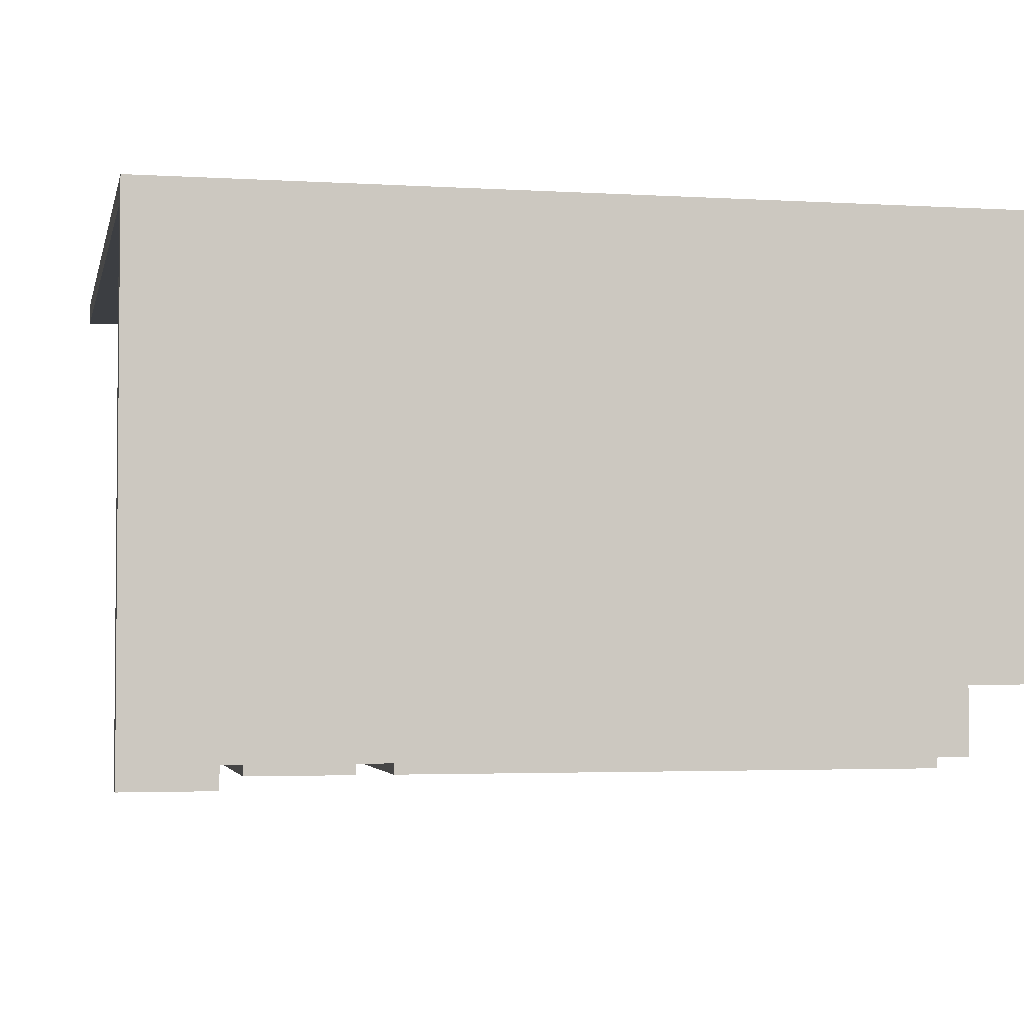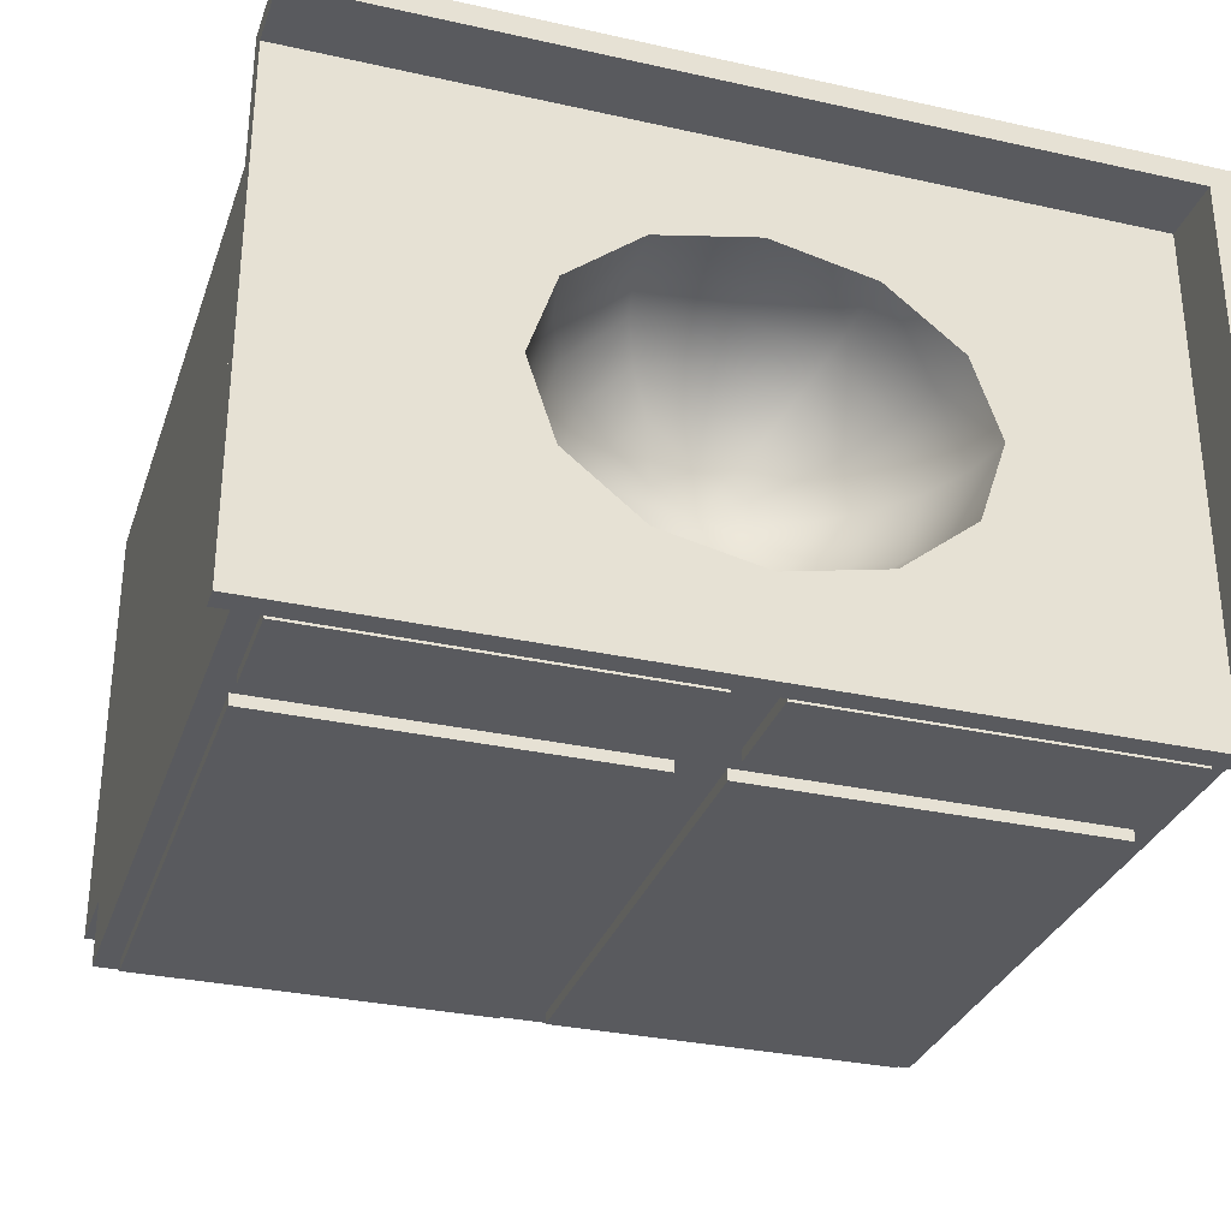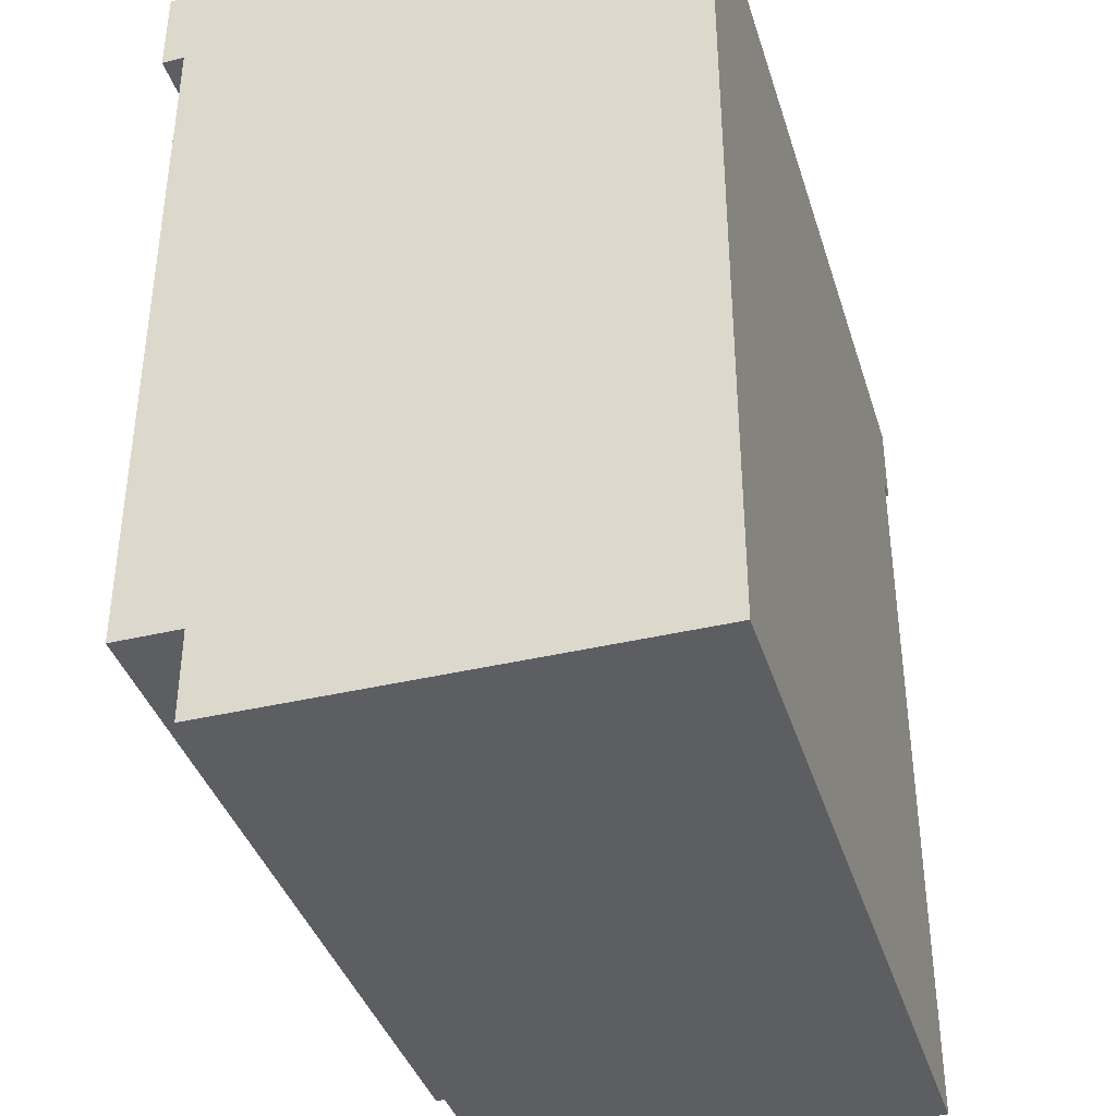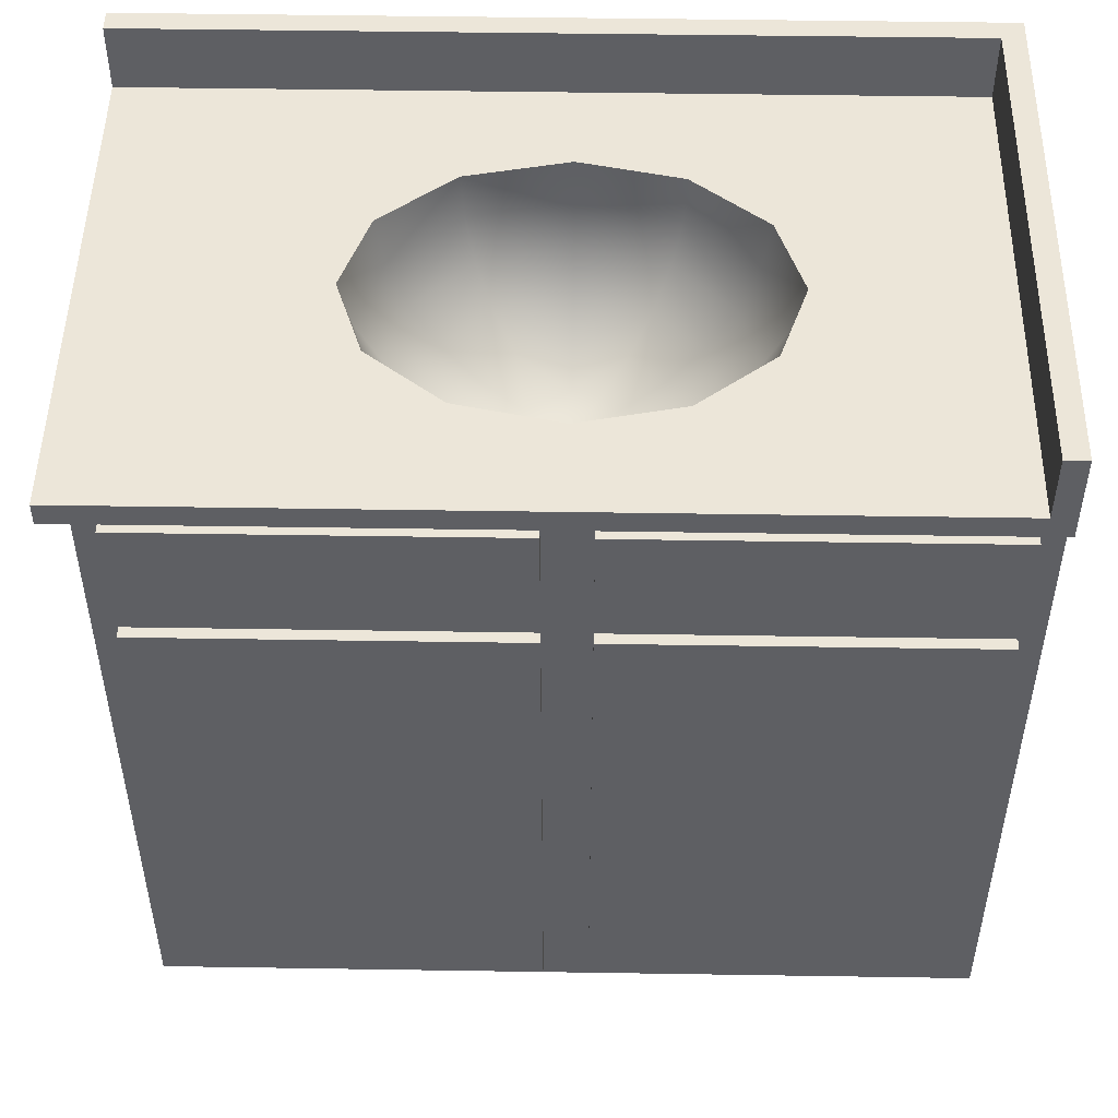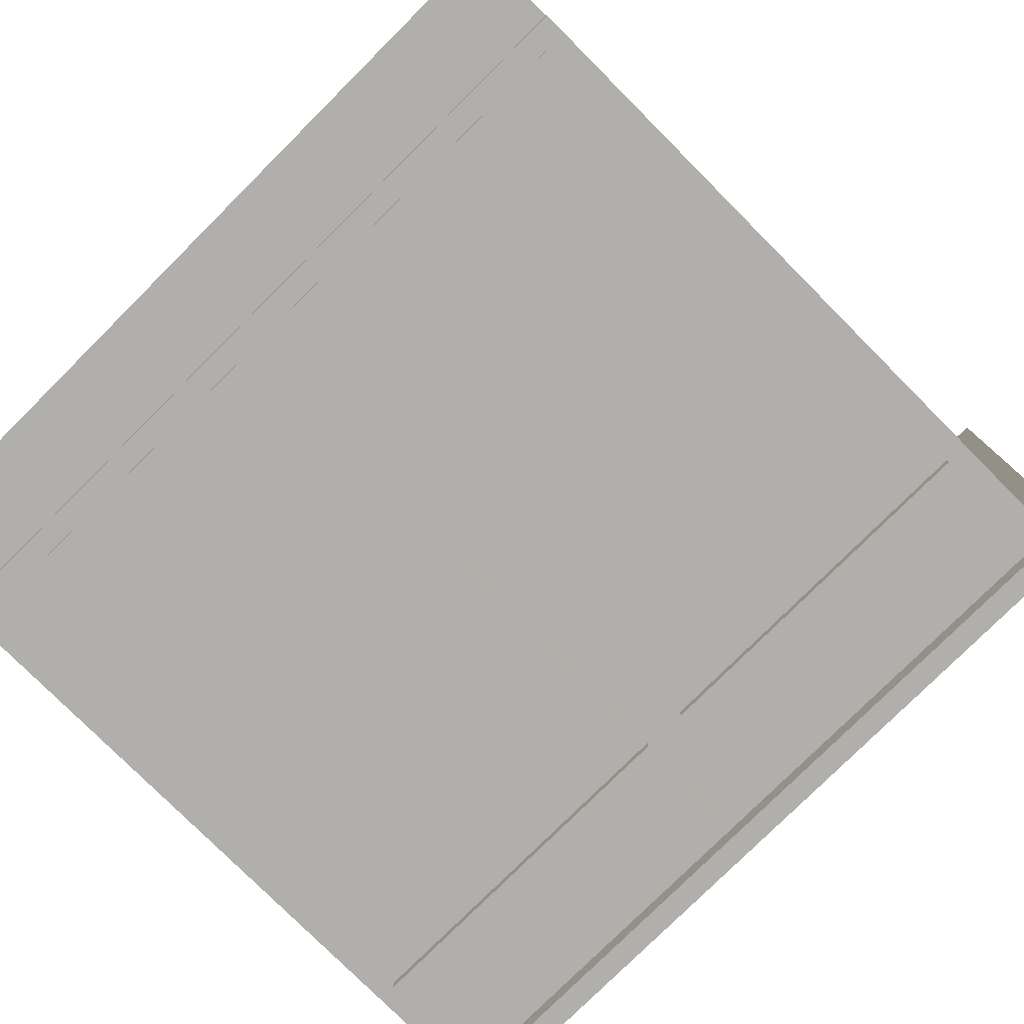
<metadata>
{"format":"obj","ext":"obj","renderer":"f3d","projection":"perspective","resolution":1024,"background":"white","views":[{"elev":-3.1,"azim":-101.9,"up":"+Z"},{"elev":-31.2,"azim":162.4,"up":"+Z"},{"elev":-38.7,"azim":-73.3,"up":"+Y"},{"elev":49.3,"azim":-179.0,"up":"+Y"},{"elev":-78.3,"azim":44.9,"up":"+Z"}]}
</metadata>
<code>
v -0.2902 -0.3901 -0.1315
v -0.2647 -0.3647 -0.1315
v -0.0439 -0.3647 -0.1315
v -0.2902 0.000536 -0.1315
v -0.0439 -0.02494 -0.1315
v -0.01842 -0.3901 -0.1315
v -0.2902 -0.3901 -0.123
v -0.2647 -0.02494 -0.1315
v -0.01842 0.000536 -0.1315
v -0.01842 -0.3901 -0.123
v -0.2902 0.000536 -0.123
v -0.01842 0.000536 -0.123
v -0.3072 0.1194 -0.123
v -0.3072 -0.4071 -0.123
v -0.001438 0.1194 -0.123
v -0.2902 0.02601 -0.123
v -0.001438 -0.4071 -0.123
v -0.01845 0.02601 -0.123
v -0.3072 0.1874 0.2507
v -0.2902 0.1024 -0.123
v -0.3072 -0.4071 -0.07203
v 0.01555 -0.3901 -0.123
v -0.01842 0.1024 -0.123
v -0.3072 0.1364 -0.14
v -0.2902 0.1024 -0.1315
v -0.01845 0.02601 -0.1315
v 0.3043 -0.4071 -0.123
v 0.2873 -0.3901 -0.123
v 0.01555 0.000536 -0.123
v -0.01842 0.1024 -0.1315
v -0.3072 0.1874 -0.14
v -0.3072 0.1194 -0.14
v -0.3072 -0.4751 0.2677
v -0.2902 0.02601 -0.1315
v 0.3043 -0.4071 -0.07203
v 0.01555 -0.3901 -0.1315
v 0.01552 0.02601 -0.123
v -0.2902 0.1874 0.2507
v -0.2902 0.1364 -0.14
v 0.3213 0.1194 -0.14
v -0.3072 -0.4751 -0.07203
v -0.3072 0.1874 0.2677
v 0.3043 0.1194 0.2677
v 0.3043 -0.4751 -0.07203
v 0.3043 0.1194 -0.123
v 0.2873 -0.3901 -0.1315
v 0.01555 0.1024 -0.123
v 0.2873 0.02601 -0.123
v 0.01555 0.000536 -0.1315
v -0.2902 0.1874 -0.14
v 0.3213 0.1364 -0.14
v 0.3213 0.1194 -0.123
v 0.3043 -0.4751 0.2677
v 0.2873 0.000536 -0.123
v 0.2618 -0.3647 -0.1315
v 0.2873 0.000536 -0.1315
v 0.2873 0.1024 -0.123
v 0.01552 0.02601 -0.1315
v 0.04103 -0.3647 -0.1315
v 0.3043 0.1874 0.2677
v 0.075 0.1364 -0.05055
v 0.3213 0.1364 0.2507
v 0.3213 0.1194 0.2677
v 0.2873 0.1024 -0.1315
v 0.01555 0.1024 -0.1315
v 0.2873 0.02601 -0.1315
v 0.04103 -0.02494 -0.1315
v -0.2902 0.1364 0.2507
v 0.3213 0.1874 0.2677
v 0.131 0.1364 -0.005787
v -0.001438 0.1364 -0.06694
v 0.2618 -0.02494 -0.1315
v -0.1543 0.1364 0.05536
v 0.3213 0.1874 0.2507
v 0.1245 0.1007 -0.002816
v -0.07787 0.1364 -0.05055
v -0.001438 0.1022 -0.06575
v 0.1514 0.1364 0.05536
v 0.075 0.1364 0.1613
v -0.1338 0.1364 0.1165
v -0.1338 0.1364 -0.005787
v 0.07306 0.1016 -0.04787
v 0.131 0.1364 0.1165
v -0.001438 0.1364 0.1777
v -0.07787 0.1364 0.1613
v -0.1274 0.1007 0.1135
v -0.1274 0.1007 -0.002816
v 0.1103 0.06776 0.003773
v 0.1426 0.1003 0.05536
v -0.07594 0.1016 -0.04787
v -0.001438 0.06964 -0.05519
v 0.1245 0.1007 0.1135
v -0.001438 0.1022 0.1765
v -0.1455 0.1003 0.05536
v 0.0658 0.0689 -0.0378
v 0.07306 0.1016 0.1586
v -0.07594 0.1016 0.1586
v -0.1131 0.06776 0.107
v -0.1131 0.06776 0.003773
v 0.08904 0.03977 0.01357
v 0.1254 0.06731 0.05536
v 0.1103 0.06776 0.107
v -0.06867 0.0689 -0.0378
v -0.001438 0.04124 -0.03605
v -0.001438 0.06964 0.1659
v -0.1283 0.06731 0.05536
v 0.05371 0.04067 -0.02106
v 0.0658 0.0689 0.1485
v -0.06867 0.0689 0.1485
v -0.09192 0.03977 0.09715
v -0.09192 0.03977 0.01357
v 0.0622 0.01844 0.02597
v 0.1008 0.03942 0.05536
v 0.08904 0.03977 0.09715
v -0.05659 0.04067 -0.02106
v -0.001438 0.01923 -0.009822
v -0.001438 0.04124 0.1468
v -0.1037 0.03942 0.05536
v 0.03768 0.01892 0.001157
v 0.05371 0.04067 0.1318
v -0.05659 0.04067 0.1318
v -0.06508 0.01844 0.08475
v -0.06508 0.01844 0.02597
v 0.0314 0.005082 0.04019
v 0.07025 0.01825 0.05536
v 0.0622 0.01844 0.08475
v -0.04056 0.01892 0.001157
v -0.001438 0.005302 0.02145
v -0.001438 0.01923 0.1205
v -0.07312 0.01825 0.05536
v 0.01885 0.005215 0.02725
v 0.03768 0.01892 0.1096
v -0.04056 0.01892 0.1096
v -0.03428 0.005082 0.07053
v -0.03428 0.005082 0.04019
v 0.03548 0.005029 0.05536
v -0.001438 0.000536 0.05536
v 0.0314 0.005082 0.07053
v -0.02172 0.005215 0.02725
v -0.001438 0.005302 0.08927
v -0.03836 0.005029 0.05536
v -0.02172 0.005215 0.08347
v 0.01897 0.005302 0.08364
v 0.01885 0.005215 0.08347
g mesh1_mesh1-geometry
f 1 2 3
f 2 1 4
f 3 2 1
f 4 1 2
f 2 5 3
f 3 5 2
f 3 6 1
f 1 6 3
f 7 4 1
f 1 4 7
f 2 4 8
f 8 4 2
f 5 2 8
f 8 2 5
f 9 3 5
f 5 3 9
f 6 3 9
f 9 3 6
f 10 1 6
f 6 1 10
f 4 7 11
f 11 7 4
f 1 10 7
f 7 10 1
f 8 4 9
f 9 4 8
f 9 5 8
f 8 5 9
f 12 6 9
f 9 6 12
f 6 12 10
f 10 12 6
f 7 13 11
f 11 13 7
f 11 9 4
f 4 9 11
f 14 7 10
f 10 7 14
f 9 11 12
f 12 11 9
f 15 10 12
f 12 10 15
f 7 14 13
f 13 14 7
f 11 13 16
f 16 13 11
f 10 17 14
f 14 17 10
f 18 12 11
f 11 12 18
f 17 10 15
f 15 10 17
f 15 12 18
f 18 12 15
f 19 13 14
f 14 13 19
f 16 13 20
f 20 13 16
f 11 16 18
f 18 16 11
f 17 21 14
f 14 21 17
f 22 17 15
f 15 17 22
f 15 18 23
f 23 18 15
f 19 24 13
f 13 24 19
f 19 14 21
f 21 14 19
f 20 13 23
f 23 13 20
f 25 16 20
f 20 16 25
f 16 26 18
f 18 26 16
f 27 21 17
f 17 21 27
f 17 22 28
f 28 22 17
f 22 15 29
f 29 15 22
f 18 30 23
f 23 30 18
f 15 23 13
f 13 23 15
f 24 19 31
f 31 19 24
f 13 24 32
f 32 24 13
f 21 33 19
f 19 33 21
f 23 25 20
f 20 25 23
f 16 25 34
f 34 25 16
f 26 16 34
f 34 16 26
f 30 18 26
f 26 18 30
f 21 27 35
f 35 27 21
f 28 27 17
f 17 27 28
f 36 28 22
f 22 28 36
f 29 15 37
f 37 15 29
f 29 36 22
f 22 36 29
f 25 23 30
f 30 23 25
f 32 15 13
f 13 15 32
f 38 31 19
f 19 31 38
f 31 39 24
f 24 39 31
f 24 40 32
f 32 40 24
f 33 21 41
f 41 21 33
f 19 33 42
f 42 33 19
f 30 34 25
f 25 34 30
f 34 30 26
f 26 30 34
f 27 43 35
f 35 43 27
f 44 21 35
f 35 21 44
f 27 28 45
f 45 28 27
f 28 36 46
f 46 36 28
f 37 15 47
f 47 15 37
f 29 37 48
f 48 37 29
f 36 29 49
f 49 29 36
f 32 45 15
f 15 45 32
f 31 38 50
f 50 38 31
f 42 38 19
f 19 38 42
f 39 31 50
f 50 31 39
f 51 24 39
f 39 24 51
f 40 24 51
f 51 24 40
f 52 32 40
f 40 32 52
f 21 44 41
f 41 44 21
f 41 53 33
f 33 53 41
f 53 42 33
f 33 42 53
f 43 27 45
f 45 27 43
f 53 35 43
f 43 35 53
f 35 53 44
f 44 53 35
f 45 28 54
f 54 28 45
f 55 46 36
f 36 46 55
f 56 28 46
f 46 28 56
f 47 15 57
f 57 15 47
f 47 58 37
f 37 58 47
f 58 48 37
f 37 48 58
f 48 54 29
f 29 54 48
f 29 56 49
f 49 56 29
f 59 36 49
f 49 36 59
f 32 52 45
f 45 52 32
f 45 57 15
f 15 57 45
f 38 39 50
f 50 39 38
f 60 38 42
f 42 38 60
f 61 51 39
f 39 51 61
f 62 40 51
f 51 40 62
f 40 62 52
f 52 62 40
f 53 41 44
f 44 41 53
f 42 53 43
f 43 53 42
f 45 63 43
f 43 63 45
f 28 56 54
f 54 56 28
f 45 54 48
f 48 54 45
f 46 55 56
f 56 55 46
f 36 59 55
f 55 59 36
f 64 47 57
f 57 47 64
f 58 47 65
f 65 47 58
f 48 58 66
f 66 58 48
f 56 29 54
f 54 29 56
f 67 49 56
f 56 49 67
f 59 49 67
f 67 49 59
f 63 45 52
f 52 45 63
f 45 48 57
f 57 48 45
f 39 38 68
f 68 38 39
f 69 38 60
f 60 38 69
f 42 43 60
f 60 43 42
f 70 51 61
f 61 51 70
f 61 39 71
f 71 39 61
f 51 70 62
f 62 70 51
f 52 62 63
f 63 62 52
f 69 43 63
f 63 43 69
f 56 55 72
f 72 55 56
f 59 72 55
f 55 72 59
f 47 64 65
f 65 64 47
f 57 66 64
f 64 66 57
f 64 58 65
f 65 58 64
f 58 64 66
f 66 64 58
f 66 57 48
f 48 57 66
f 56 72 67
f 67 72 56
f 72 59 67
f 67 59 72
f 38 62 68
f 68 62 38
f 68 73 39
f 39 73 68
f 38 69 74
f 74 69 38
f 43 69 60
f 60 69 43
f 61 75 70
f 70 75 61
f 71 39 76
f 76 39 71
f 71 77 61
f 61 77 71
f 62 70 78
f 78 70 62
f 62 69 63
f 63 69 62
f 62 38 74
f 74 38 62
f 62 79 68
f 68 79 62
f 68 80 73
f 73 80 68
f 81 39 73
f 73 39 81
f 69 62 74
f 74 62 69
f 61 82 75
f 75 82 61
f 78 70 75
f 75 70 78
f 76 39 81
f 81 39 76
f 76 77 71
f 71 77 76
f 61 77 82
f 82 77 61
f 83 62 78
f 78 62 83
f 79 62 83
f 83 62 79
f 68 79 84
f 84 79 68
f 68 85 80
f 80 85 68
f 80 86 73
f 73 86 80
f 73 87 81
f 81 87 73
f 82 88 75
f 75 88 82
f 89 78 75
f 75 78 89
f 81 87 76
f 76 87 81
f 76 90 77
f 77 90 76
f 77 91 82
f 82 91 77
f 83 78 92
f 92 78 83
f 83 92 79
f 79 92 83
f 79 93 84
f 84 93 79
f 68 84 85
f 85 84 68
f 85 86 80
f 80 86 85
f 86 94 73
f 73 94 86
f 94 87 73
f 73 87 94
f 82 95 88
f 88 95 82
f 89 75 88
f 88 75 89
f 92 78 89
f 89 78 92
f 76 87 90
f 90 87 76
f 77 90 91
f 91 90 77
f 82 91 95
f 95 91 82
f 79 92 96
f 96 92 79
f 79 96 93
f 93 96 79
f 84 93 85
f 85 93 84
f 85 97 86
f 86 97 85
f 86 98 94
f 94 98 86
f 94 99 87
f 87 99 94
f 95 100 88
f 88 100 95
f 89 88 101
f 101 88 89
f 92 89 102
f 102 89 92
f 90 87 99
f 99 87 90
f 90 103 91
f 91 103 90
f 91 104 95
f 95 104 91
f 96 92 102
f 102 92 96
f 93 96 105
f 105 96 93
f 85 93 97
f 97 93 85
f 97 98 86
f 86 98 97
f 98 106 94
f 94 106 98
f 94 106 99
f 99 106 94
f 107 100 95
f 95 100 107
f 101 88 100
f 100 88 101
f 102 89 101
f 101 89 102
f 90 99 103
f 103 99 90
f 91 103 104
f 104 103 91
f 95 104 107
f 107 104 95
f 96 102 108
f 108 102 96
f 96 108 105
f 105 108 96
f 93 105 97
f 97 105 93
f 97 109 98
f 98 109 97
f 98 110 106
f 106 110 98
f 106 111 99
f 99 111 106
f 107 112 100
f 100 112 107
f 113 101 100
f 100 101 113
f 102 101 114
f 114 101 102
f 99 111 103
f 103 111 99
f 103 115 104
f 104 115 103
f 104 116 107
f 107 116 104
f 108 102 114
f 114 102 108
f 105 108 117
f 117 108 105
f 97 105 109
f 109 105 97
f 98 109 110
f 110 109 98
f 110 118 106
f 106 118 110
f 106 118 111
f 111 118 106
f 119 112 107
f 107 112 119
f 112 113 100
f 100 113 112
f 114 101 113
f 113 101 114
f 111 115 103
f 103 115 111
f 115 116 104
f 104 116 115
f 116 119 107
f 107 119 116
f 120 108 114
f 114 108 120
f 108 120 117
f 117 120 108
f 105 117 109
f 109 117 105
f 110 109 121
f 121 109 110
f 118 110 122
f 122 110 118
f 118 123 111
f 111 123 118
f 124 112 119
f 119 112 124
f 112 125 113
f 113 125 112
f 126 114 113
f 113 114 126
f 111 123 115
f 115 123 111
f 115 127 116
f 116 127 115
f 128 119 116
f 116 119 128
f 120 114 126
f 126 114 120
f 129 117 120
f 120 117 129
f 109 117 121
f 121 117 109
f 110 121 122
f 122 121 110
f 118 122 130
f 130 122 118
f 118 130 123
f 123 130 118
f 124 125 112
f 112 125 124
f 131 124 119
f 119 124 131
f 126 113 125
f 125 113 126
f 123 127 115
f 115 127 123
f 127 128 116
f 116 128 127
f 128 131 119
f 119 131 128
f 132 120 126
f 126 120 132
f 121 117 129
f 129 117 121
f 129 120 132
f 132 120 129
f 122 121 133
f 133 121 122
f 130 122 134
f 134 122 130
f 130 135 123
f 123 135 130
f 124 136 125
f 125 136 124
f 137 124 131
f 131 124 137
f 138 126 125
f 125 126 138
f 123 135 127
f 127 135 123
f 127 139 128
f 128 139 127
f 128 137 131
f 131 137 128
f 138 132 126
f 126 132 138
f 121 129 133
f 133 129 121
f 129 132 140
f 140 132 129
f 122 133 134
f 134 133 122
f 130 134 141
f 141 134 130
f 130 141 135
f 135 141 130
f 137 136 124
f 124 136 137
f 138 125 136
f 136 125 138
f 127 135 139
f 139 135 127
f 139 137 128
f 128 137 139
f 140 132 138
f 138 132 140
f 133 129 140
f 140 129 133
f 133 142 134
f 134 142 133
f 141 134 137
f 137 134 141
f 141 137 135
f 135 137 141
f 137 138 136
f 136 138 137
f 135 137 139
f 139 137 135
f 140 138 137
f 137 138 140
f 133 140 142
f 142 140 133
f 134 142 137
f 137 142 134
f 142 140 137
f 137 140 142
g mesh2_mesh2-geometry
l 143 144
g mesh3_mesh3-geometry
l 37 47
l 48 37
l 37 58
l 47 57
l 47 65
l 57 48
l 48 66
l 58 65
l 66 58
l 57 64
l 65 64
l 64 66
g mesh4_mesh4-geometry
l 22 29
l 28 22
l 22 36
l 29 49
l 29 54
l 54 28
l 28 46
l 36 49
l 46 36
l 49 56
l 54 56
l 56 46
g mesh5_mesh5-geometry
l 62 68
l 62 51
l 62 74
l 68 39
l 68 38
l 51 40
l 51 39
l 69 74
l 74 38
l 39 24
l 39 50
l 38 19
l 38 50
l 40 52
l 40 32
l 63 69
l 60 69
l 24 32
l 31 24
l 50 31
l 42 19
l 19 31
l 52 63
l 45 52
l 32 13
l 43 63
l 43 60
l 60 42
l 33 42
l 45 15
l 45 27
l 45 43
l 13 14
l 15 13
l 53 43
l 41 33
l 53 33
l 15 17
l 27 17
l 27 35
l 14 21
l 17 14
l 44 53
l 21 41
l 44 41
l 35 21
l 35 44
g mesh6_mesh6-geometry
l 84 79
l 85 84
l 79 83
l 80 85
l 83 78
l 73 80
l 78 70
l 81 73
l 70 61
l 76 81
l 61 71
l 71 76
g mesh7_mesh7-geometry
l 5 3
l 8 5
l 3 2
l 2 8
g mesh8_mesh8-geometry
l 6 1
l 9 6
l 10 6
l 1 4
l 7 1
l 4 9
l 12 9
l 12 10
l 10 7
l 11 4
l 7 11
l 11 12
g mesh9_mesh9-geometry
l 55 59
l 72 55
l 59 67
l 67 72
g mesh10_mesh10-geometry
l 16 20
l 16 34
l 18 16
l 20 25
l 20 23
l 34 25
l 26 34
l 18 26
l 23 18
l 25 30
l 23 30
l 30 26

</code>
